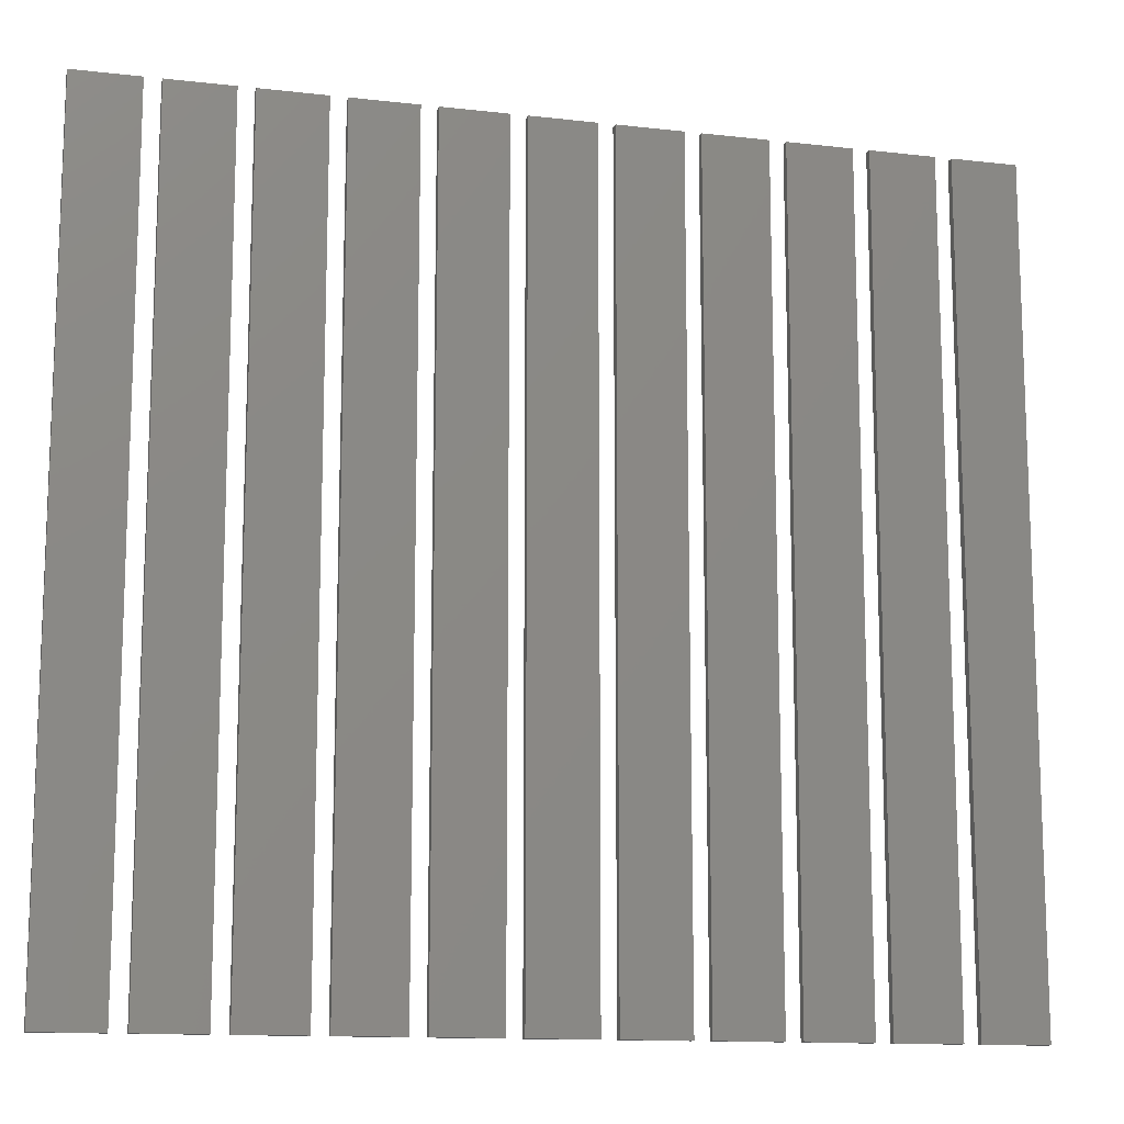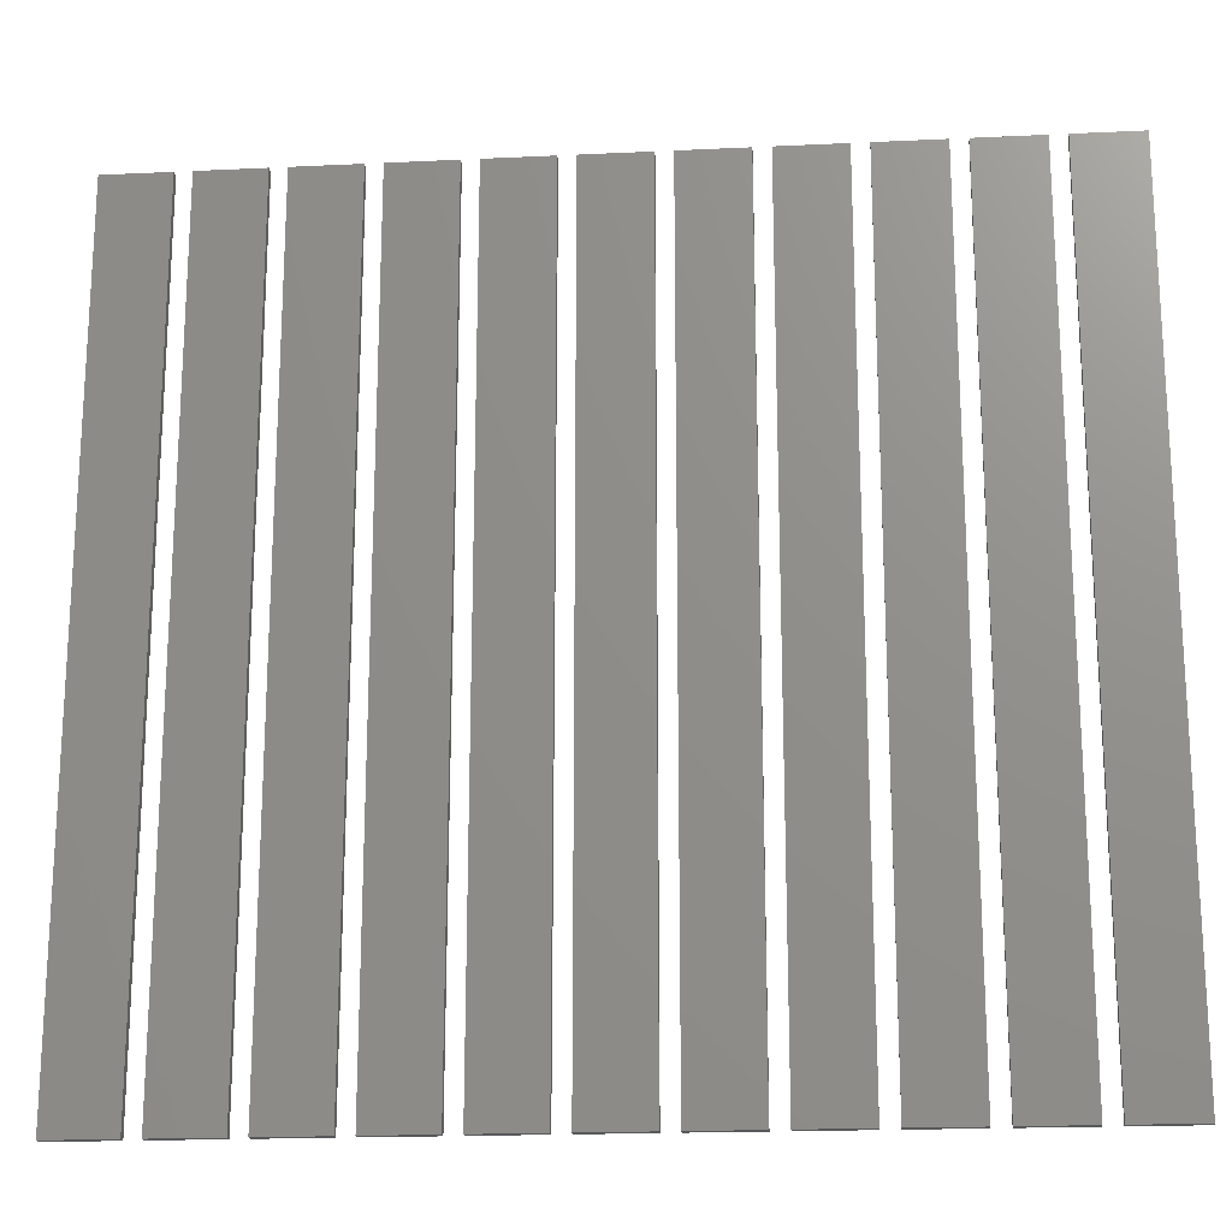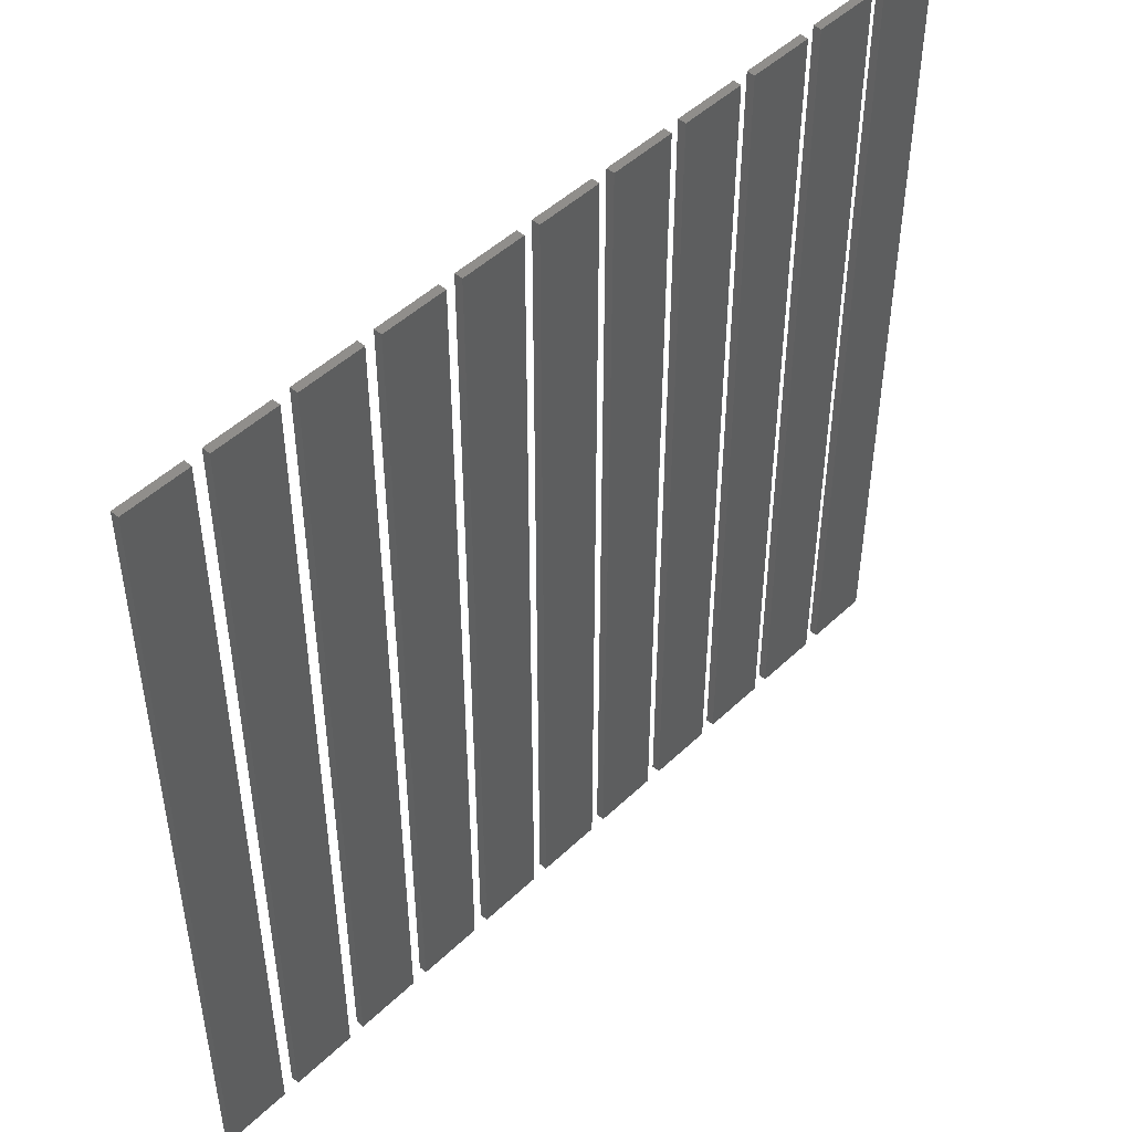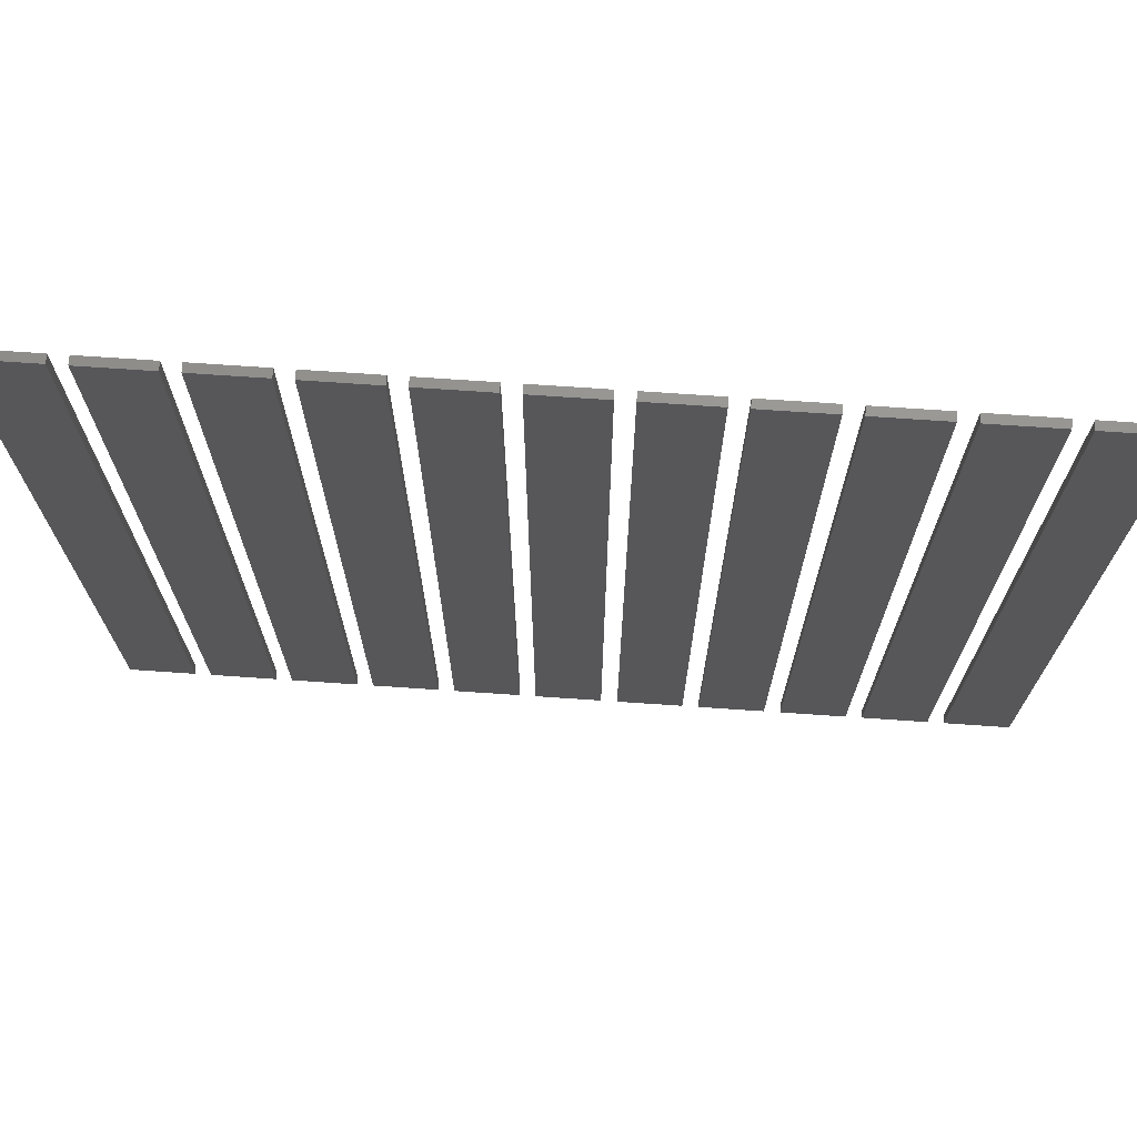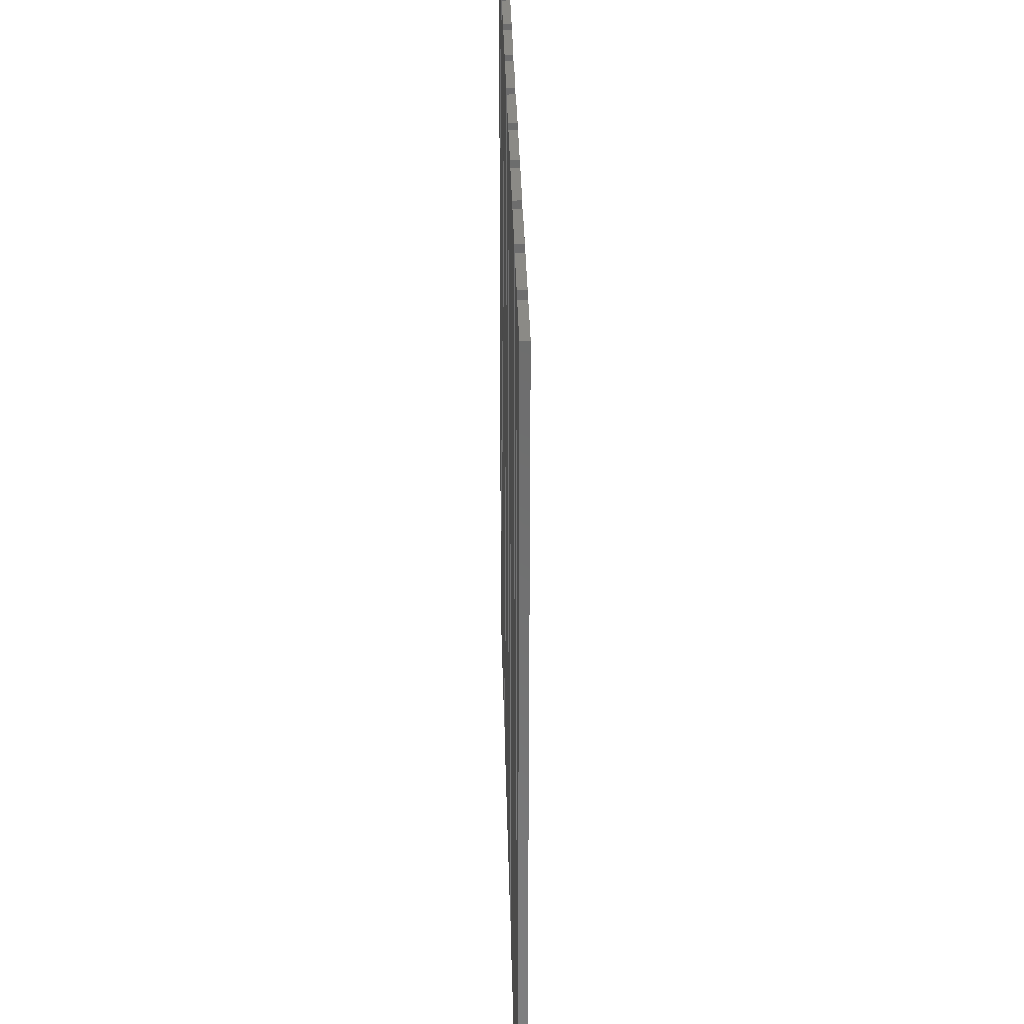
<metadata>
{"format":"stl","ext":"stl","renderer":"f3d","projection":"perspective","resolution":1024,"background":"white","views":[{"elev":-12.9,"azim":-14.8,"up":"+Y"},{"elev":-19.1,"azim":-174.9,"up":"+Y"},{"elev":48.0,"azim":133.3,"up":"+Y"},{"elev":72.0,"azim":-176.1,"up":"+Y"},{"elev":31.1,"azim":-91.2,"up":"+Y"}]}
</metadata>
<code>
# stl→obj: 88 verts, 132 faces
v 70 130 0
v 70 140 0.1
v 70 140 0
v 70 130 0.1
v 70.8 130 0.1
v 70.8 140 0.1
v 70.8 140 0
v 70.8 130 0
v 71 130 0
v 71 140 0.1
v 71 140 0
v 71 130 0.1
v 71.8 130 0.1
v 71.8 140 0.1
v 71.8 140 0
v 71.8 130 0
v 72 130 0
v 72 140 0.1
v 72 140 0
v 72 130 0.1
v 72.8 130 0.1
v 72.8 140 0.1
v 72.8 140 0
v 72.8 130 0
v 73 130 0
v 73 140 0.1
v 73 140 0
v 73 130 0.1
v 73.8 130 0.1
v 73.8 140 0.1
v 73.8 140 0
v 73.8 130 0
v 74 130 0
v 74 140 0.1
v 74 140 0
v 74 130 0.1
v 74.8 130 0.1
v 74.8 140 0.1
v 74.8 140 0
v 74.8 130 0
v 75 130 0
v 75 140 0.1
v 75 140 0
v 75 130 0.1
v 75.8 130 0.1
v 75.8 140 0.1
v 75.8 140 0
v 75.8 130 0
v 76 130 0
v 76 140 0.1
v 76 140 0
v 76 130 0.1
v 76.8 130 0.1
v 76.8 140 0.1
v 76.8 140 0
v 76.8 130 0
v 77 130 0
v 77 140 0.1
v 77 140 0
v 77 130 0.1
v 77.8 130 0.1
v 77.8 140 0.1
v 77.8 140 0
v 77.8 130 0
v 78 130 0
v 78 140 0.1
v 78 140 0
v 78 130 0.1
v 78.8 130 0.1
v 78.8 140 0.1
v 78.8 140 0
v 78.8 130 0
v 79 130 0
v 79 140 0.1
v 79 140 0
v 79 130 0.1
v 79.8 130 0.1
v 79.8 140 0.1
v 79.8 140 0
v 79.8 130 0
v 80 130 0
v 80 140 0.1
v 80 140 0
v 80 130 0.1
v 80.8 130 0.1
v 80.8 140 0.1
v 80.8 140 0
v 80.8 130 0
f 1 2 3
f 2 1 4
f 2 5 6
f 5 2 4
f 5 7 6
f 7 5 8
f 1 7 8
f 7 1 3
f 1 5 4
f 5 1 8
f 7 2 6
f 2 7 3
f 9 10 11
f 10 9 12
f 10 13 14
f 13 10 12
f 13 15 14
f 15 13 16
f 15 10 14
f 10 15 11
f 9 15 16
f 15 9 11
f 9 13 12
f 13 9 16
f 17 18 19
f 18 17 20
f 18 21 22
f 21 18 20
f 21 23 22
f 23 21 24
f 17 23 24
f 23 17 19
f 17 21 20
f 21 17 24
f 23 18 22
f 18 23 19
f 25 26 27
f 26 25 28
f 26 29 30
f 29 26 28
f 29 31 30
f 31 29 32
f 25 31 32
f 31 25 27
f 25 29 28
f 29 25 32
f 31 26 30
f 26 31 27
f 33 34 35
f 34 33 36
f 34 37 38
f 37 34 36
f 37 39 38
f 39 37 40
f 39 34 38
f 34 39 35
f 33 39 40
f 39 33 35
f 33 37 36
f 37 33 40
f 41 42 43
f 42 41 44
f 42 45 46
f 45 42 44
f 45 47 46
f 47 45 48
f 47 42 46
f 42 47 43
f 41 47 48
f 47 41 43
f 41 45 44
f 45 41 48
f 49 50 51
f 50 49 52
f 50 53 54
f 53 50 52
f 53 55 54
f 55 53 56
f 55 50 54
f 50 55 51
f 49 55 56
f 55 49 51
f 49 53 52
f 53 49 56
f 57 58 59
f 58 57 60
f 58 61 62
f 61 58 60
f 61 63 62
f 63 61 64
f 63 58 62
f 58 63 59
f 57 63 64
f 63 57 59
f 57 61 60
f 61 57 64
f 65 66 67
f 66 65 68
f 66 69 70
f 69 66 68
f 69 71 70
f 71 69 72
f 71 66 70
f 66 71 67
f 65 71 72
f 71 65 67
f 65 69 68
f 69 65 72
f 73 74 75
f 74 73 76
f 74 77 78
f 77 74 76
f 77 79 78
f 79 77 80
f 79 74 78
f 74 79 75
f 73 79 80
f 79 73 75
f 73 77 76
f 77 73 80
f 81 82 83
f 82 81 84
f 82 85 86
f 85 82 84
f 85 87 86
f 87 85 88
f 87 82 86
f 82 87 83
f 81 87 88
f 87 81 83
f 81 85 84
f 85 81 88

</code>
